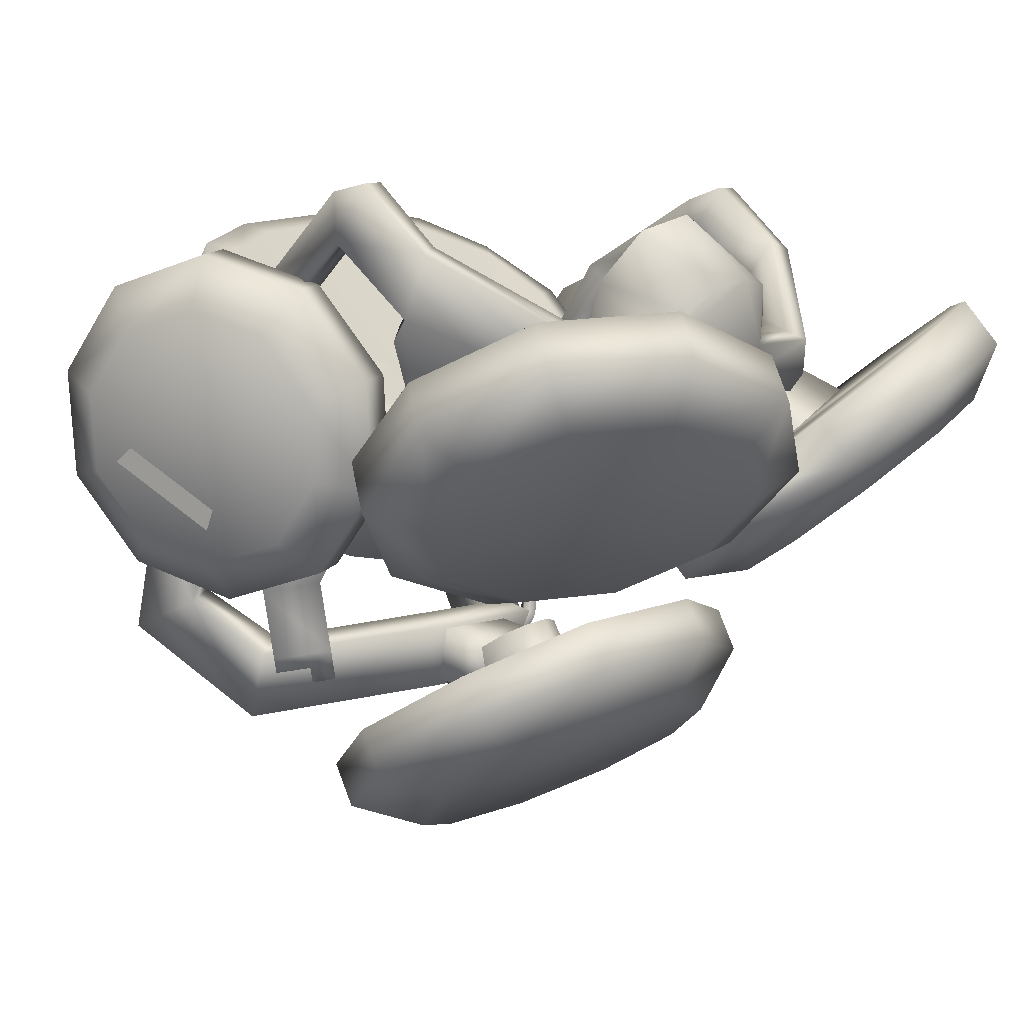
<metadata>
{"format":"obj","ext":"obj","renderer":"f3d","projection":"perspective","resolution":1024,"background":"white","views":[{"elev":6.1,"azim":130.0,"up":"+Z"}]}
</metadata>
<code>
o armor_shoulder_left_mongoose.001
v -3.566 -1.043 1.227
v -3.944 -1.95 1.256
v -3.565 -1.314 0.8643
v -3.943 -1.585 1.744
v -4.024 -0.6188 -0.3896
v -3.327 -0.1918 -0.7168
v -3.705 -0.06948 -0.8366
v -3.645 -0.7412 -0.27
v 1.761 -0.1918 -0.7168
v 2.469 -0.6059 -0.3506
v 2.139 -0.06948 -0.8366
v 2.08 -0.7412 -0.27
v -2.83 3.32 -0.8899
v -2.562 3.067 -0.6765
v -3.356 2.929 -0.4038
v -3.076 2.693 -0.2236
v -4.152 3.12 1.321
v -3.863 2.895 1.476
v -4.186 3.242 1.493
v -3.857 3.003 1.643
v -2.832 4.697 0.7556
v -4.123 3.59 2.223
v -2.696 4.822 1.17
v -1.667 4.7 0.7586
v -4.196 2.236 2.324
v -4.187 2.702 3
v -4.166 0.6622 1.969
v -4.177 1.06 1.658
v -4.204 2.177 2.855
v -3.905 3.477 2.338
v -2.475 4.69 1.274
v -3.941 2.674 3.002
v -1.67 4.869 1.136
v -1.697 4.696 1.258
v -1.527 5.003 1.549
v -3.995 2.154 2.858
v -3.868 0.6398 2.012
v -3.869 0.08812 1.192
v -4.16 0.1187 1.156
v -4.17 0.5163 0.844
v -3.915 2.184 2.337
v -3.933 1.025 1.666
v -3.94 0.501 0.8472
v -2.327 4.458 0.5945
v -2.329 3.548 -0.9533
v -2.31 5.091 0.06107
v -2.327 3.322 -0.7509
v 0.7372 3.649 -1.027
v 0.7579 4.443 0.5613
v 0.7372 5.159 0.002719
v 0.7372 3.322 -0.7509
v 0.9728 3.067 -0.6765
v 1.798 2.898 -0.4109
v 1.449 2.668 -0.2317
v 1.24 3.32 -0.8899
v 0.1344 4.698 0.7576
v 0.1445 4.812 1.114
v 1.241 4.641 0.6973
v 1.176 4.808 1.111
v -0.7626 5.303 1.903
v -0.3679 5.245 1.835
v -0.0252 4.997 1.544
v -1.157 5.252 1.845
v -0.789 4.456 2.627
v -1.368 4.284 2.419
v -0.2103 4.261 2.442
v 0.1339 3.924 1.863
v 0.1383 4.69 1.231
v 0.1339 3.416 -0.3283
v 0.1334 3.212 -0.1591
v 0.9848 4.665 1.241
v 2.361 3.436 2.264
v 2.61 3.535 2.189
v 2.601 2.663 2.942
v 2.327 2.635 2.96
v 2.634 2.227 2.861
v 2.325 2.176 2.873
v 2.057 0.6704 1.96
v 1.709 0.6339 1.974
v 2.014 0.2658 1.382
v 1.686 0.2269 1.348
v 2.013 0.6704 1.159
v 2.112 1.06 1.658
v 2.634 2.236 2.324
v 2.599 3.23 1.488
v 2.59 3.058 1.254
v 2.298 3.029 1.623
v 2.269 2.858 1.426
v 2.269 2.182 2.315
v 1.812 1.034 1.656
v 1.798 0.6222 1.052
v 1.426 -0.3683 -3.394
v 2.156 -1.577 -2.316
v 1.047 -0.4894 -3.274
v 1.778 -1.7 -2.196
v 2.063 -1.041 -0.6272
v 2.442 -0.92 -0.747
v -2.461 0.4775 -2.823
v -2.74 0.3822 -2.919
v -2.555 0.5845 -2.877
v -2.656 0.2846 -2.864
v -2.613 0.5528 -2.455
v -2.708 0.6598 -2.509
v -2.747 0.5316 -1.65
v -2.848 0.6528 -1.69
v -2.798 1.768 -0.06174
v -1.183 1.24 -2.881
v -1.182 1.553 -3.421
v -0.2285 1.24 -2.881
v -0.2276 1.553 -3.421
v 1.042 0.2658 -2.882
v 0.8478 0.4575 -2.841
v 1.127 0.3634 -2.937
v 0.942 0.5645 -2.896
v 0.9997 0.5328 -2.473
v 1.094 0.641 -2.526
v 1.267 0.6386 -1.691
v 1.165 0.5175 -1.651
v 1.189 1.713 -0.03049
v 1.121 0.3046 -2.691
v 1.205 0.4022 -2.747
v 1.499 0.1269 -2.8
v 1.405 0.02462 -2.752
v -4.512 0.6186 2.071
v -4.305 -1.401 -0.4663
v -3.765 -0.7882 -1.401
v -4.767 -0.5318 1.679
v -4.688 -1.303 0.7102
v -4.021 1.708 1.736
v -3.273 0.301 -1.736
v -3.481 2.321 0.8008
v -3.019 1.45 -1.346
v -3.098 2.222 -0.3767
v -3.678 -1.026 -0.6423
v -4.007 -0.92 -0.747
v -3.42 -1.665 -2.226
v -3.749 -1.557 -2.33
v -2.695 -0.4636 -3.228
v -3.036 -0.3283 -3.321
v -1.715 3.416 -0.3283
v -3.314 0.3846 -1.145
v -3.221 0.07642 -1.752
v -3.311 1.417 0.19
v -3.089 0.1046 -2.537
v -2.735 0.3246 -2.674
v -3.016 0.06812 -2.716
v -3.415 0.5151 -1.185
v -3.302 0.1681 -1.805
v -3.183 0.2069 -2.585
v -3.109 0.1705 -2.763
v -2.819 0.421 -2.728
v 2.787 -1.55 -0.3374
v 2.566 0.421 2.236
v 2.149 1.521 1.841
v 2.961 -1.477 0.8894
v 2.876 -0.7247 1.873
v 2.423 -0.9153 -1.34
v 1.784 2.156 0.8401
v 2.005 0.1858 -1.734
v 1.611 2.083 -0.3877
v 1.695 1.33 -1.37
v -1.894 -2.894 1.012
v -1.983 -3.086 1.273
v -2.872 -2.82 0.9217
v -3.079 -2.99 1.162
v -3.67 -2.242 0.4759
v -3.958 -2.388 0.6951
v -4.277 -1.515 0.06009
v -3.905 -1.532 -0.04148
v -3.74 -0.02948 -0.9673
v -3.425 -0.1918 -0.9685
v -2.332 0.888 -1.56
v -2.171 0.6257 -1.496
v -0.6698 1.12 -1.655
v -0.6905 0.8316 -1.58
v 0.7473 0.5834 -1.346
v 0.9444 0.841 -1.391
v 1.674 0.1199 -0.9775
v 1.985 0.3199 -0.9785
v 2.115 -0.6918 -0.3838
v 2.166 -1.513 0.3279
v 1.836 -1.513 0.1861
v 1.479 -1.333 1.801
v 2.167 -0.2824 1.796
v 1.5 -1.679 1.299
v 1.554 -2.114 0.7405
v 1.297 -2.006 0.523
v 0.4627 -2.149 1.583
v 0.4949 -2.591 1.027
v 0.3498 -2.45 0.7918
v -1.997 -2.636 1.824
v 2.474 0.6422 1.154
v 1.476 -1.014 2.3
v 0.4459 -1.425 2.54
v 0.4512 -1.774 2.064
v -2.022 -1.863 2.745
v -2.012 -2.242 2.292
v -1.884 -1.526 2.592
v 1.099 -0.8047 2.217
v 0.2358 -1.161 2.426
v 1.761 -0.1036 1.749
v 1.909 1.56 0.4798
v 1.537 1.487 0.6126
v 0.8045 2.066 0.07523
v 0.5839 1.924 0.2635
v -0.8583 2.314 -0.1682
v -0.852 2.137 0.05203
v -2.311 1.908 0.1538
v -2.548 2.048 -0.05051
v -3.34 1.177 0.6297
v -3.74 1.201 0.5
v -3.978 -0.2789 1.62
v -4.33 -0.3918 1.651
v -3.725 -0.9847 2.146
v -3.899 -1.188 2.252
v -3.155 -1.748 2.634
v -2.808 -1.506 2.535
v -3.123 -2.159 2.19
v -3.096 -2.54 1.714
v 0.9814 -0.9776 0.8098
v 1.723 1.456 0.1516
v 1.719 0.3599 -1.135
v 1.66 0.07052 -1.75
v 1.479 0.06112 -2.573
v 1.74 0.1634 -1.803
v 1.82 0.4904 -1.176
v 1.573 0.1646 -2.622
v -4.827 3.247 0.03494
v -3.75 2.662 -0.7861
v -5.176 4.376 0.9207
v -2.354 2.845 -1.232
v -4.661 5.617 1.531
v -1.174 3.725 -1.129
v -3.481 6.498 1.632
v -0.6881 4.968 -0.5195
v -2.099 6.656 1.152
v -1.008 6.119 0.356
v -3.673 3.15 -0.6716
v -3.281 2.975 -0.3474
v -3.233 4.062 0.9297
v -4.088 4.591 0.4214
v 1.643 2.943 -0.3967
v 2.176 3.281 -0.6997
v 1.644 4.062 0.9297
v 2.574 4.668 0.4175
v 2.105 6.498 1.632
v -0.2021 3.725 -1.129
v 0.7185 6.656 1.152
v -0.3679 6.096 0.365
v 3.285 5.617 1.531
v 0.9781 2.845 -1.232
v 3.799 4.376 0.9207
v 2.374 2.662 -0.7861
v 3.451 3.247 0.03494
v -2.868 -0.1354 -2.38
v -3.269 -0.8741 -1.897
v -1.217 0.9574 -2.955
v -1.483 1.119 -2.152
v -3.359 -0.4765 -1.09
v -2.436 3.775 -2.137
v -1.972 0.2952 -4.136
v -0.4602 0.01992 -4.27
v -3.193 2.616 -2.817
v -3.017 1.287 -3.581
v -1.032 4.322 -1.799
v 0.943 0.5657 -3.932
v 0.4805 4.045 -1.933
v 1.701 1.724 -3.252
v 1.493 3.061 -2.518
v -1.245 1.671 -2.399
v -0.1757 1.671 -2.399
v -0.1761 1.856 -2.536
v -1.246 1.262 -2.316
v -0.1757 1.262 -2.316
v -1.245 1.856 -2.536
v -0.1761 1.907 -2.771
v -1.245 1.907 -2.771
v -0.1761 1.769 -2.967
v -1.245 1.769 -2.967
v -0.1757 1.546 -3.021
v -1.245 1.546 -3.021
v -1.246 1.136 -2.94
v -0.1757 1.136 -2.94
v -1.148 2.495 -2.88
v -1.148 2.182 -2.338
v -0.9674 2.384 -2.222
v -0.9669 2.696 -2.764
v -0.7059 2.463 -2.177
v -0.7059 2.775 -2.718
v -0.2636 2.182 -2.338
v -0.4448 2.384 -2.222
v -0.4328 2.722 -2.752
v -0.2554 2.468 -2.84
v 0.968 -0.6941 1.212
v 1.745 -0.4918 -1.074
v 1.628 -0.9094 -1.867
v 1.22 -0.1624 -2.427
v -0.3915 0.9574 -2.955
v -0.0824 1.119 -2.152
v -1.675 3.964 1.901
v -1.715 3.223 -0.1623
v -1.429 1.217 -3.046
v -3.184 -0.003582 -2.524
v -1.737 1.37 -2.293
v -3.599 -0.7553 -1.986
v -3.689 -0.3706 -1.194
v -0.1728 1.217 -3.046
v 0.1354 1.37 -2.293
v 1.574 -0.04478 -2.597
v 2.007 -0.7753 -1.972
v 2.123 -0.3706 -1.194
v 3.205 -1.428 -0.3947
v 3.378 -1.355 0.8321
v 3.443 -0.7929 -0.3051
v 2.84 -0.7929 -1.397
v 3.569 -0.74 0.5896
v 2.423 0.3081 -1.792
v 3.177 -0.3295 -1.035
v 3.507 -0.1918 1.305
v 3.294 -0.6024 1.815
v 3.281 0.6433 1.571
v 2.873 0.4716 -1.323
v 2.984 0.5434 2.18
v 2.113 1.454 -1.427
v 2.647 1.307 -1.057
v 2.585 1.855 -0.3403
v 2.028 2.207 -0.4441
v 2.977 1.446 1.283
v 2.566 1.644 1.785
v 2.201 2.28 0.7827
v 2.712 1.908 0.5533
v -3.661 0.4457 -1.883
v -3.406 1.596 -1.492
v -4.196 0.6022 -1.487
v -4.152 -0.6435 -1.547
v -4.011 1.44 -1.202
v -4.692 -1.255 -0.612
v -4.554 -0.1918 -1.242
v -4.068 2.002 -0.4953
v -3.486 2.368 -0.5224
v -4.647 0.7175 -0.09982
v -4.347 2.074 0.3621
v -3.869 2.467 0.6538
v -4.948 -0.6377 -0.5608
v -5.075 -1.158 0.5642
v -5.226 -0.5671 0.2957
v -5.284 -0.004784 1.002
v -5.154 -0.3859 1.533
v -4.741 1.627 1.042
v -4.408 1.854 1.589
v -4.9 0.7645 1.925
v -5.099 0.8339 1.287
v 0.9684 0.841 -4.403
v 1.726 2 -3.722
v 0.4757 1.556 -4.622
v -0.4348 0.2952 -4.741
v 1.052 2.368 -4.098
v -1.973 0.6022 -4.628
v -0.5227 1.126 -4.841
v 0.9228 3.337 -3.542
v 1.55 3.329 -2.958
v -0.7314 2.693 -3.94
v 0.1623 4.059 -3.137
v 0.4747 4.273 -2.445
v -1.625 1.327 -4.743
v -2.991 1.562 -4.052
v -2.385 2.049 -4.339
v -2.514 3.017 -3.782
v -3.168 2.891 -3.288
v -0.9395 4.259 -3.04
v -1.007 4.596 -2.27
v -2.421 4.016 -2.588
v -1.962 3.862 -3.286
v -5.027 3.572 -0.4582
v -5.375 4.702 0.4265
v -3.95 2.988 -1.28
v -3.839 3.754 -1.283
v -4.624 4.179 -0.6855
v -4.877 5 -0.04049
v -4.861 5.943 1.036
v -1.964 4.528 -1.534
v -2.823 3.886 -1.607
v -2.555 3.171 -1.725
v -1.375 4.051 -1.624
v -0.8602 5.293 -1.014
v -1.589 5.432 -1.089
v -1.843 6.253 -0.445
v -4.503 5.905 0.4034
v -3.681 6.824 1.139
v -2.627 6.679 0.1538
v -3.643 6.546 0.4778
v -1.208 6.421 -0.1281
v -2.286 7.006 0.6931
v -0.0016 4.051 -1.624
v -0.516 5.293 -1.014
v 1.179 3.171 -1.725
v 2.574 2.988 -1.28
v 2.463 3.754 -1.283
v 3.651 3.572 -0.4582
v 1.447 3.886 -1.607
v 3.248 4.179 -0.6855
v 3.999 4.702 0.4265
v 0.5877 4.528 -1.534
v 3.501 5 -0.04049
v 0.2132 5.432 -1.089
v 3.485 5.943 1.036
v 0.4666 6.253 -0.445
v 3.126 5.905 0.4034
v -0.168 6.421 -0.1281
v 0.9098 7.006 0.6931
v 1.251 6.679 0.1538
v 2.267 6.546 0.4778
v 2.305 6.824 1.139
v -0.9183 -0.1565 0.7273
v -0.9183 -0.5271 0.4195
v -4.896 -0.03418 -0.2981
v -4.345 0.6598 -1.179
v -4.904 -0.2401 -0.4502
v -4.375 0.7704 -0.9643
v 3.345 -0.3153 -0.01535
v 2.942 0.4916 -0.9363
v 2.943 0.5916 -0.6987
v 3.389 -0.5153 -0.1762
f 1 2 3
f 2 1 4
f 5 6 7
f 6 5 8
f 9 10 11
f 10 9 12
f 13 14 15
f 15 14 16
f 16 17 15
f 16 18 17
f 15 17 19
f 17 20 19
f 17 18 20
f 21 15 19
f 15 21 13
f 22 21 19
f 23 21 22
f 21 23 24
f 13 21 24
f 22 19 25
f 22 25 26
f 27 25 28
f 29 25 27
f 26 25 29
f 30 22 26
f 23 30 31
f 30 23 22
f 26 32 30
f 23 31 33
f 33 31 34
f 33 34 35
f 29 32 26
f 29 36 32
f 27 36 29
f 27 37 36
f 27 38 37
f 39 38 27
f 39 27 28
f 28 40 39
f 24 23 33
f 19 20 25
f 25 20 41
f 25 41 28
f 28 41 42
f 28 42 40
f 42 43 40
f 44 45 46
f 45 44 47
f 48 49 50
f 49 48 51
f 52 53 54
f 53 52 55
f 55 52 14
f 55 14 13
f 13 24 55
f 24 56 55
f 24 57 56
f 57 24 33
f 55 58 53
f 55 56 58
f 58 56 59
f 56 57 59
f 60 57 33
f 61 57 60
f 62 57 61
f 63 33 35
f 60 33 63
f 63 64 60
f 63 65 64
f 63 35 65
f 61 64 66
f 60 64 61
f 61 66 62
f 62 66 67
f 62 67 68
f 67 69 68
f 67 70 69
f 68 57 62
f 71 57 68
f 71 59 57
f 72 59 71
f 72 73 59
f 72 74 73
f 75 74 72
f 75 76 74
f 77 76 75
f 77 78 76
f 79 78 77
f 79 80 78
f 80 79 81
f 82 78 80
f 83 78 82
f 84 78 83
f 84 76 78
f 74 84 73
f 84 74 76
f 85 73 84
f 53 85 86
f 87 86 85
f 53 58 85
f 86 88 53
f 54 53 88
f 88 86 87
f 85 84 87
f 58 73 85
f 59 73 58
f 87 84 89
f 89 84 83
f 89 83 90
f 83 82 90
f 90 82 91
f 92 93 94
f 94 93 95
f 95 93 96
f 96 93 97
f 96 97 12
f 97 10 12
f 98 99 100
f 99 98 101
f 102 100 103
f 100 102 98
f 104 102 105
f 102 103 105
f 105 106 104
f 107 108 109
f 109 108 110
f 111 112 113
f 113 112 114
f 114 115 116
f 114 112 115
f 117 115 118
f 116 115 117
f 117 118 119
f 120 113 121
f 113 120 111
f 122 123 121
f 121 123 120
f 124 125 126
f 127 125 124
f 125 127 128
f 124 126 129
f 129 126 130
f 129 130 131
f 130 132 131
f 131 132 133
f 8 5 134
f 134 5 135
f 134 135 136
f 136 135 137
f 137 138 136
f 137 139 138
f 37 42 41
f 38 42 37
f 42 38 43
f 37 41 36
f 30 41 20
f 32 41 30
f 36 41 32
f 30 20 31
f 18 31 20
f 16 31 18
f 14 31 16
f 140 31 14
f 31 140 34
f 104 141 142
f 106 141 104
f 141 106 143
f 102 104 144
f 104 142 144
f 145 102 144
f 145 98 102
f 144 146 145
f 145 101 98
f 143 147 141
f 141 147 148
f 141 148 142
f 144 148 149
f 142 148 144
f 144 150 146
f 144 149 150
f 146 150 151
f 146 151 145
f 99 145 151
f 145 99 101
f 152 153 154
f 155 153 152
f 153 155 156
f 152 154 157
f 157 154 158
f 157 158 159
f 160 159 158
f 159 160 161
f 162 163 164
f 164 163 165
f 164 165 166
f 166 165 167
f 166 168 169
f 166 167 168
f 169 168 170
f 169 170 171
f 171 170 172
f 171 172 173
f 173 172 174
f 173 174 175
f 176 174 177
f 175 174 176
f 176 177 178
f 178 177 179
f 178 179 180
f 180 179 10
f 180 181 182
f 180 10 181
f 183 181 184
f 184 181 10
f 185 181 183
f 181 185 186
f 182 181 186
f 182 186 187
f 188 186 185
f 189 186 188
f 187 186 189
f 187 189 190
f 191 189 188
f 163 189 191
f 162 189 163
f 190 189 162
f 192 10 179
f 184 10 192
f 193 183 184
f 183 193 194
f 183 194 195
f 195 194 196
f 195 196 197
f 196 194 198
f 199 194 193
f 200 194 199
f 198 194 200
f 199 193 201
f 201 193 184
f 201 184 82
f 82 184 192
f 82 202 203
f 202 82 192
f 203 202 204
f 203 204 205
f 204 206 205
f 205 206 207
f 208 206 209
f 207 206 208
f 208 209 210
f 210 209 211
f 210 211 212
f 212 211 213
f 212 213 214
f 215 214 213
f 216 214 215
f 214 216 217
f 196 217 216
f 196 198 217
f 218 196 216
f 218 197 196
f 216 4 218
f 215 4 216
f 4 168 2
f 213 168 4
f 213 4 215
f 2 168 167
f 213 170 168
f 2 167 219
f 219 167 165
f 163 219 165
f 219 163 191
f 211 170 213
f 211 172 170
f 209 172 211
f 206 172 209
f 206 174 172
f 204 174 206
f 204 177 174
f 202 177 204
f 202 179 177
f 192 179 202
f 185 220 188
f 188 220 3
f 3 191 188
f 3 219 191
f 3 2 219
f 91 81 90
f 90 81 79
f 90 79 89
f 89 79 77
f 89 72 87
f 89 75 72
f 89 77 75
f 87 72 71
f 52 87 71
f 52 88 87
f 69 52 71
f 71 68 69
f 52 54 88
f 52 140 14
f 69 140 52
f 221 119 222
f 222 119 118
f 222 118 223
f 118 115 224
f 223 118 224
f 115 120 224
f 112 120 115
f 224 120 123
f 120 112 111
f 225 222 223
f 226 222 225
f 222 226 221
f 225 224 227
f 225 223 224
f 224 122 227
f 224 123 122
f 117 226 225
f 119 226 117
f 226 119 221
f 117 225 116
f 116 225 227
f 116 121 114
f 227 121 116
f 227 122 121
f 121 113 114
f 228 229 230
f 230 229 231
f 230 231 232
f 232 231 233
f 232 233 234
f 234 233 235
f 234 235 236
f 235 237 236
f 238 239 240
f 45 239 238
f 239 45 47
f 238 240 241
f 240 46 241
f 240 44 46
f 51 48 242
f 242 48 243
f 242 243 244
f 245 244 243
f 50 244 245
f 244 50 49
f 246 235 247
f 248 235 246
f 235 248 249
f 246 247 250
f 250 247 251
f 250 251 252
f 253 252 251
f 252 253 254
f 143 106 147
f 147 106 105
f 147 105 148
f 148 105 103
f 148 103 149
f 100 151 103
f 151 149 103
f 149 151 150
f 151 100 99
f 138 255 256
f 257 255 138
f 255 257 258
f 138 256 136
f 259 134 256
f 136 256 134
f 6 134 259
f 134 6 8
f 260 261 262
f 263 261 260
f 261 263 264
f 260 262 265
f 265 262 266
f 265 266 267
f 266 268 267
f 267 268 269
f 270 271 272
f 273 271 270
f 271 273 274
f 270 272 275
f 275 272 276
f 275 276 277
f 277 276 278
f 277 278 279
f 279 278 280
f 281 279 280
f 280 282 281
f 280 283 282
f 277 279 275
f 275 279 281
f 270 275 281
f 281 273 270
f 281 282 273
f 284 285 286
f 108 285 284
f 285 108 107
f 284 286 287
f 286 288 287
f 287 288 289
f 271 280 272
f 278 272 280
f 272 278 276
f 274 280 271
f 280 274 283
f 290 286 285
f 291 286 290
f 286 291 288
f 290 285 109
f 285 107 109
f 289 288 292
f 292 288 291
f 292 291 293
f 293 291 290
f 293 290 110
f 290 109 110
f 195 1 294
f 197 1 195
f 218 1 197
f 1 218 4
f 294 183 195
f 294 185 183
f 294 220 185
f 96 9 295
f 9 96 12
f 96 296 95
f 96 295 296
f 94 296 297
f 95 296 94
f 94 297 298
f 298 297 299
f 258 298 299
f 298 258 257
f 65 35 300
f 35 34 300
f 140 300 34
f 300 140 301
f 69 301 140
f 70 301 69
f 67 301 70
f 301 67 300
f 302 138 139
f 138 302 257
f 303 302 139
f 304 302 303
f 303 139 305
f 139 137 305
f 135 306 305
f 305 137 135
f 135 5 306
f 306 5 7
f 7 259 306
f 7 6 259
f 306 259 256
f 306 256 305
f 305 256 255
f 305 255 303
f 304 255 258
f 303 255 304
f 302 304 307
f 307 298 302
f 302 298 257
f 307 304 308
f 304 258 308
f 92 307 309
f 309 307 308
f 308 297 309
f 299 297 308
f 310 297 296
f 309 297 310
f 310 295 311
f 310 296 295
f 11 295 9
f 311 295 11
f 11 10 311
f 311 10 97
f 311 97 310
f 310 97 93
f 310 92 309
f 310 93 92
f 94 307 92
f 298 307 94
f 308 258 299
f 312 155 152
f 313 155 312
f 155 313 156
f 314 312 315
f 316 312 314
f 313 312 316
f 152 315 312
f 152 157 315
f 157 317 315
f 157 159 317
f 318 315 317
f 314 315 318
f 318 316 314
f 318 319 316
f 316 319 313
f 320 313 319
f 156 313 320
f 321 319 322
f 321 323 319
f 322 319 318
f 319 323 320
f 318 317 322
f 322 317 324
f 324 317 159
f 159 161 324
f 325 322 324
f 324 326 325
f 324 327 326
f 324 160 327
f 324 161 160
f 328 322 325
f 322 328 321
f 329 321 328
f 329 323 321
f 326 328 325
f 328 330 329
f 331 328 326
f 331 330 328
f 327 331 326
f 327 330 331
f 330 154 329
f 330 158 154
f 327 158 330
f 160 158 327
f 154 153 329
f 323 329 153
f 153 156 323
f 323 156 320
f 332 132 130
f 333 132 332
f 132 333 133
f 334 332 335
f 336 332 334
f 333 332 336
f 130 335 332
f 130 126 335
f 126 337 335
f 126 125 337
f 338 335 337
f 334 335 338
f 338 336 334
f 339 336 338
f 336 339 333
f 340 333 339
f 133 333 340
f 339 338 341
f 342 339 341
f 342 343 339
f 339 343 340
f 338 344 341
f 338 337 344
f 344 337 345
f 345 337 125
f 125 128 345
f 346 344 345
f 345 347 346
f 345 348 347
f 345 127 348
f 345 128 127
f 341 344 346
f 346 347 349
f 349 341 346
f 342 341 349
f 350 342 349
f 349 351 350
f 352 349 347
f 352 351 349
f 350 343 342
f 343 350 131
f 351 129 350
f 129 131 350
f 348 351 352
f 351 124 129
f 348 124 351
f 348 352 347
f 127 124 348
f 131 133 343
f 343 133 340
f 353 268 266
f 354 268 353
f 268 354 269
f 355 353 356
f 357 353 355
f 354 353 357
f 266 356 353
f 266 262 356
f 262 358 356
f 262 261 358
f 359 356 358
f 355 356 359
f 359 357 355
f 360 357 359
f 357 360 354
f 361 354 360
f 269 354 361
f 360 359 362
f 363 360 362
f 363 364 360
f 360 364 361
f 359 365 362
f 359 358 365
f 365 358 366
f 366 358 261
f 261 264 366
f 367 365 366
f 366 368 367
f 366 369 368
f 366 263 369
f 366 264 263
f 362 365 367
f 370 362 367
f 363 362 370
f 371 363 370
f 371 364 363
f 367 368 370
f 370 372 371
f 373 370 368
f 373 372 370
f 369 373 368
f 369 372 373
f 372 369 260
f 263 260 369
f 371 372 265
f 260 265 372
f 364 371 267
f 265 267 371
f 364 269 361
f 267 269 364
f 374 230 375
f 228 230 374
f 230 232 375
f 376 374 377
f 378 377 374
f 374 375 378
f 376 228 374
f 375 379 378
f 375 380 379
f 377 378 381
f 381 378 379
f 377 381 382
f 382 376 377
f 382 383 376
f 376 229 228
f 383 229 376
f 384 382 381
f 384 383 382
f 381 385 384
f 386 381 379
f 386 385 381
f 386 379 387
f 387 379 388
f 379 380 388
f 380 389 388
f 388 390 387
f 391 390 388
f 388 389 391
f 392 386 387
f 387 393 392
f 390 393 387
f 392 385 386
f 392 235 385
f 393 237 392
f 237 235 392
f 391 393 390
f 391 389 393
f 393 236 237
f 389 236 393
f 389 234 236
f 380 234 389
f 380 232 234
f 375 232 380
f 235 233 385
f 384 233 231
f 385 233 384
f 384 231 383
f 383 231 229
f 247 394 251
f 395 247 235
f 247 395 394
f 251 394 396
f 251 396 253
f 253 396 397
f 253 397 254
f 397 398 399
f 400 398 397
f 396 400 397
f 254 397 399
f 254 399 252
f 399 398 401
f 399 401 402
f 252 399 402
f 401 398 403
f 403 398 400
f 394 403 400
f 400 396 394
f 403 404 401
f 405 404 403
f 395 403 394
f 395 405 403
f 402 401 404
f 402 404 406
f 405 407 404
f 404 407 408
f 406 404 408
f 409 405 395
f 409 407 405
f 235 409 395
f 410 407 409
f 249 410 409
f 249 409 235
f 407 411 408
f 410 411 407
f 411 412 408
f 413 408 412
f 406 408 413
f 410 412 411
f 413 412 410
f 248 410 249
f 248 413 410
f 246 413 248
f 246 406 413
f 250 406 246
f 250 402 406
f 252 402 250
f 212 214 414
f 214 217 414
f 414 210 212
f 414 208 210
f 414 207 208
f 414 205 207
f 414 203 205
f 414 82 203
f 414 201 82
f 414 199 201
f 414 200 199
f 414 198 200
f 414 217 198
f 164 166 415
f 166 169 415
f 415 162 164
f 415 190 162
f 415 187 190
f 415 182 187
f 415 180 182
f 415 178 180
f 415 176 178
f 415 175 176
f 415 173 175
f 415 171 173
f 415 169 171
f 416 417 418
f 417 416 419
f 420 421 422
f 421 420 423

</code>
